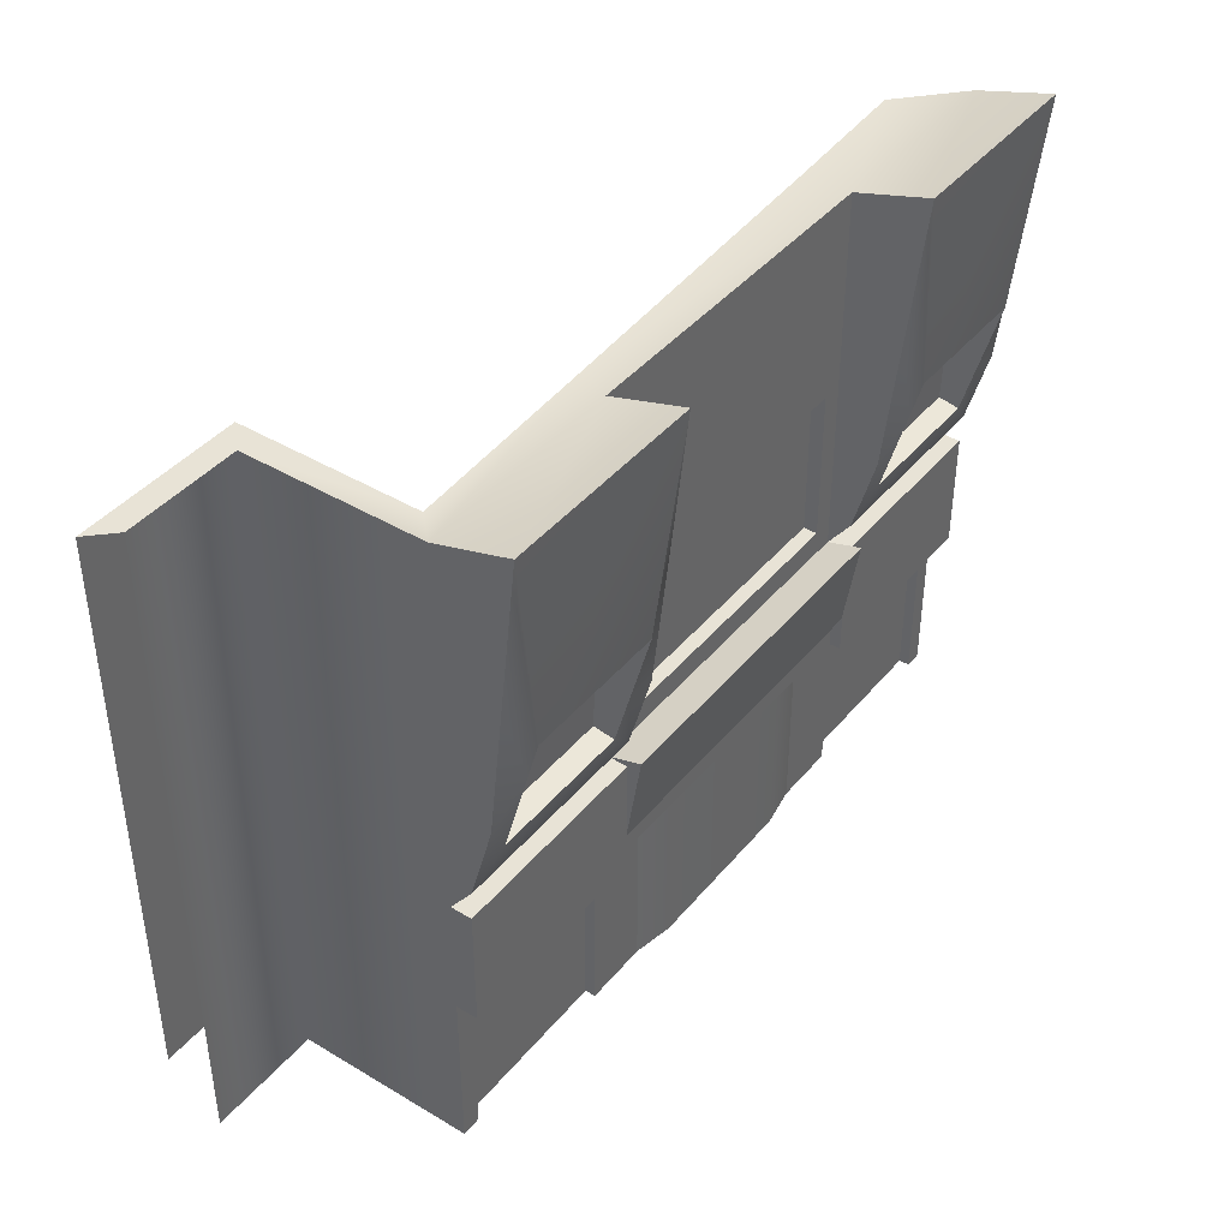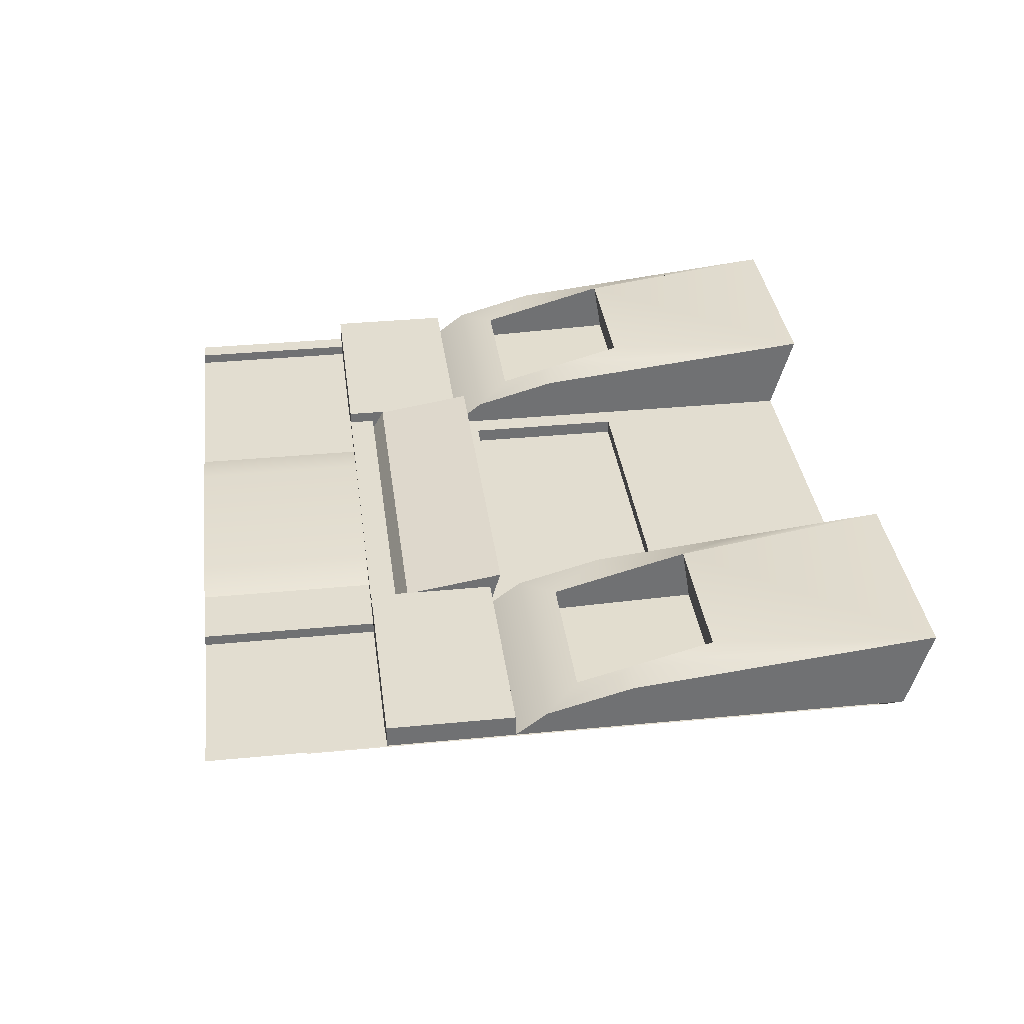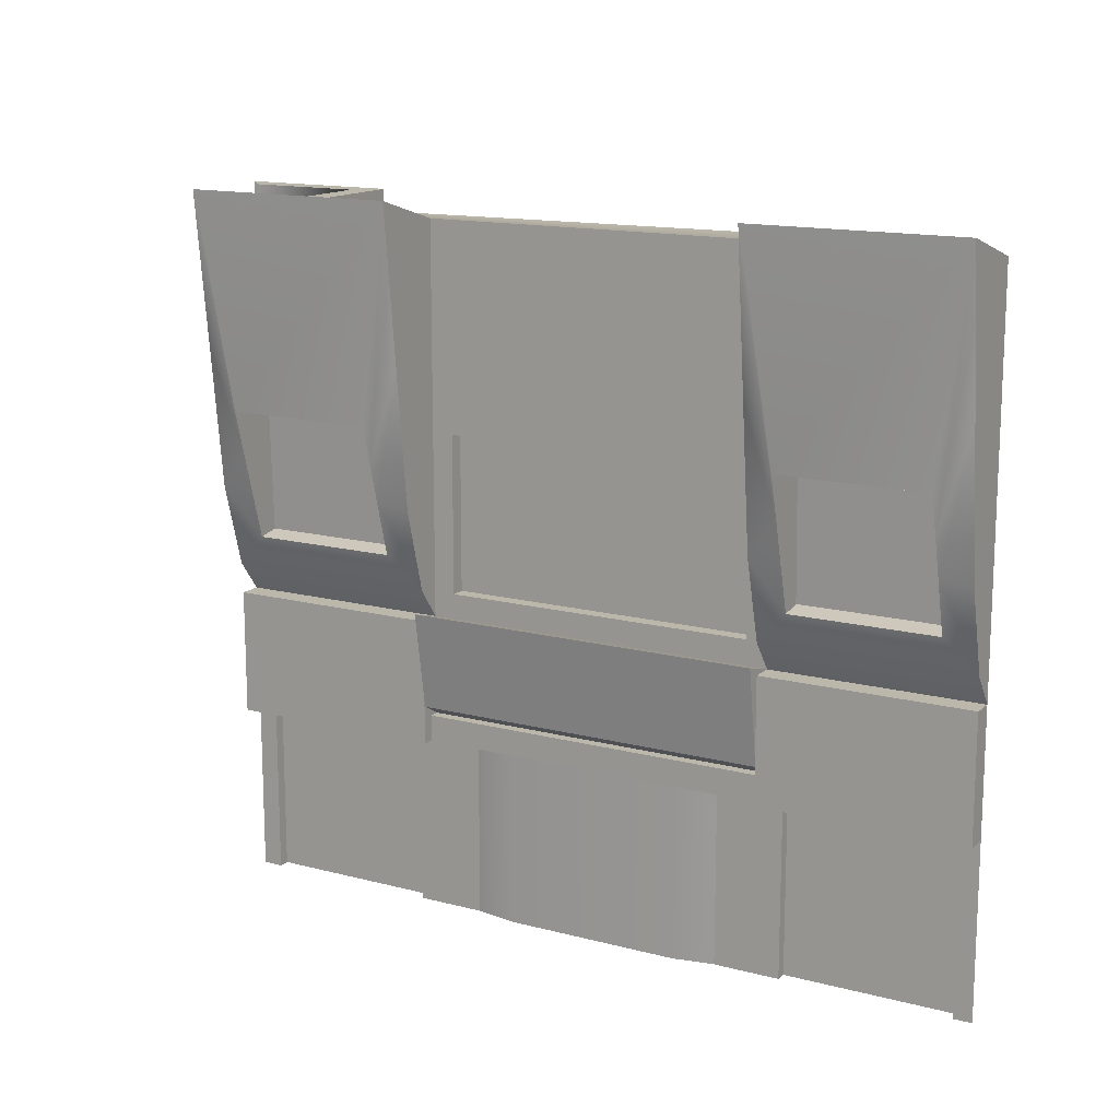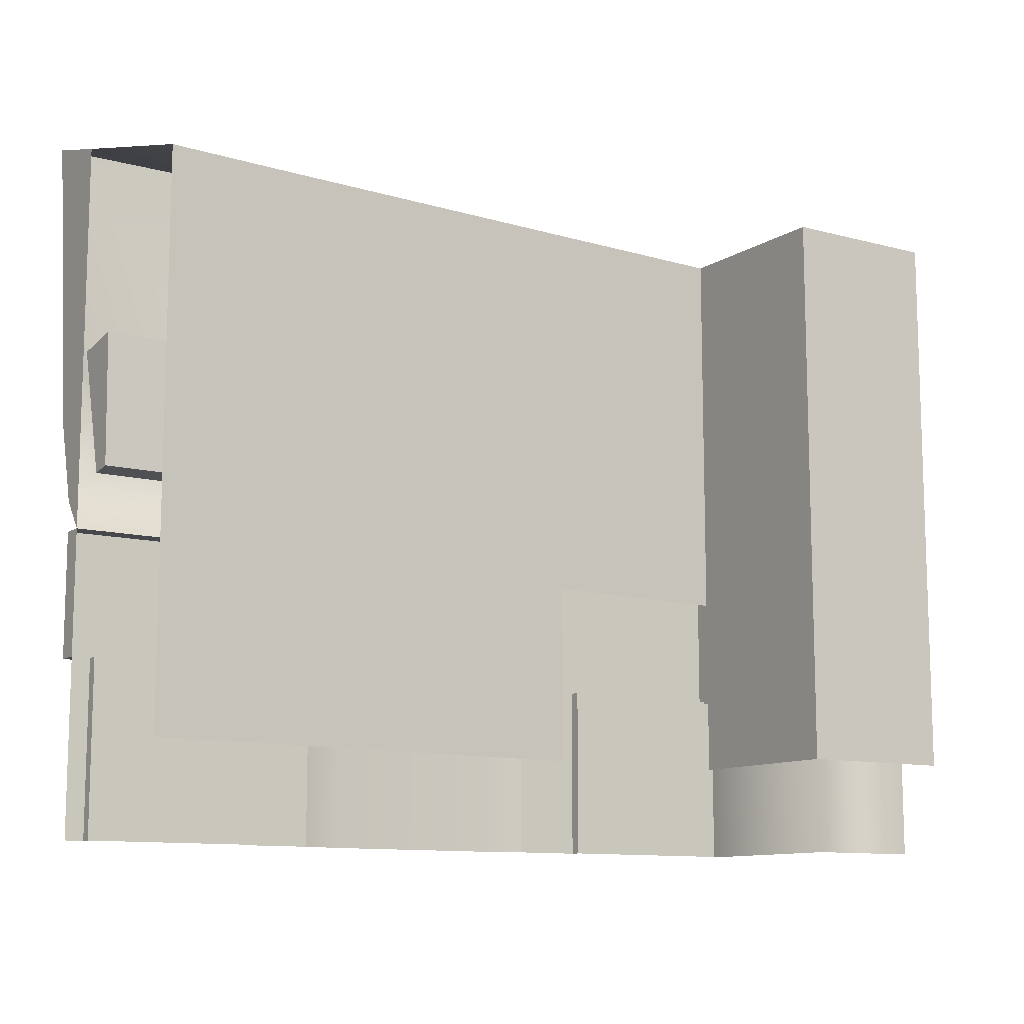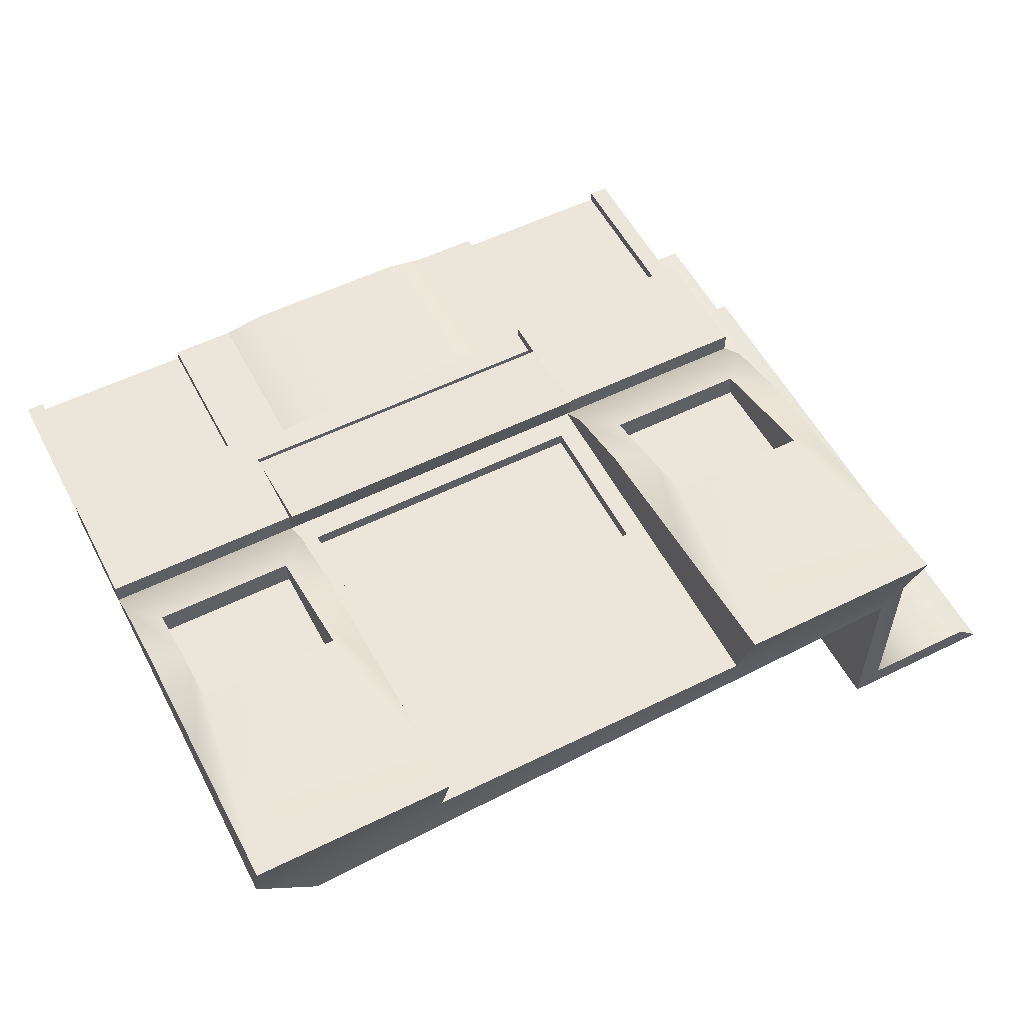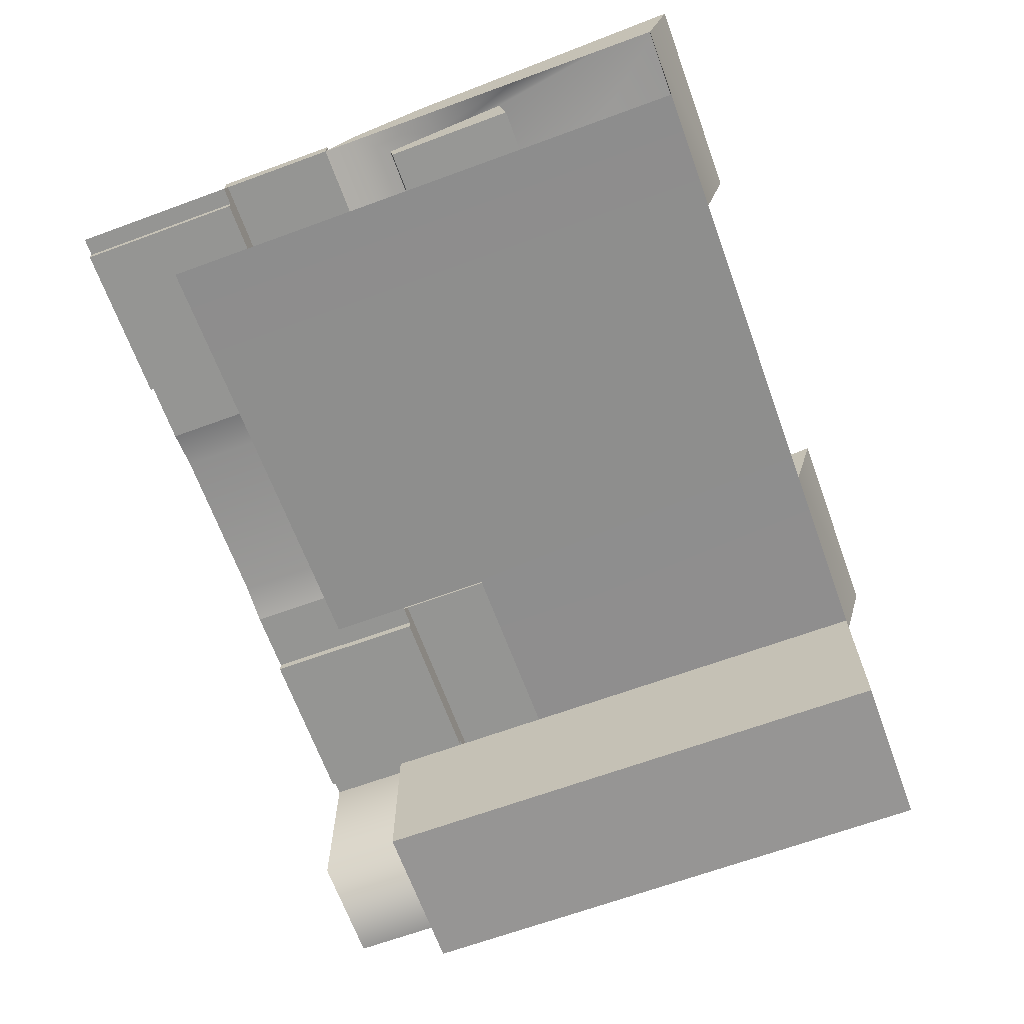
<metadata>
{"format":"obj","ext":"obj","renderer":"f3d","projection":"perspective","resolution":1024,"background":"white","views":[{"elev":41.5,"azim":-54.1,"up":"+Y"},{"elev":35.3,"azim":82.7,"up":"+Z"},{"elev":14.5,"azim":29.7,"up":"+Y"},{"elev":-11.1,"azim":146.5,"up":"+Y"},{"elev":55.4,"azim":152.6,"up":"+Z"},{"elev":-67.3,"azim":110.1,"up":"+Z"}]}
</metadata>
<code>
g default
v 128.3 26.13 -1448
v 128.3 26.13 -1442
v 182.2 26.13 -1442
v 128.3 19.43 -1442
v 182.2 19.43 -1442
v 128.3 51.66 -1442
v 182.2 51.66 -1442
v 128.3 25.32 -1448
v 128.3 25.32 -1442
v 182.2 25.32 -1442
v 182.2 25.32 -1448
v 182.2 26.13 -1448
v 128.3 19.43 -1448
v 182.2 19.43 -1448
v 182.2 51.66 -1448
v 128.3 51.66 -1448
g polySurface517 vallas Edif_13_2 group29
f 3 2 9 10
f 7 6 2 3
f 1 8 9 2
f 13 14 5 4
f 11 12 3 10
f 15 16 6 7
f 16 1 2 6
f 12 15 7 3
f 9 8 13 4
f 10 9 4 5
f 14 11 10 5
g default
v 36.5 26.13 -1448
v -19.35 26.13 -1442
v 36.5 26.13 -1442
v -19.35 19.43 -1442
v 36.5 19.43 -1442
v -19.35 51.66 -1442
v 36.5 51.66 -1442
v -19.35 25.32 -1442
v 36.5 25.32 -1442
v 36.5 25.32 -1448
v -19.35 26.13 -1448
v -19.35 25.32 -1448
v -19.35 19.43 -1448
v 36.5 19.43 -1448
v 36.5 51.66 -1448
v -19.35 51.66 -1448
g vallas Edif_13_2 group29 polySurface516
f 19 18 24 25
f 23 22 18 19
f 27 28 24 18
f 29 30 21 20
f 26 17 19 25
f 31 32 22 23
f 32 27 18 22
f 17 31 23 19
f 24 28 29 20
f 25 24 20 21
f 30 26 25 21
g default
v -19.35 151.6 -1448
v -19.35 -25.56 -1448
v -50.1 151.6 -1496
v -50.1 -25.56 -1496
v -19.35 -25.56 -1495
v -19.35 151.6 -1495
v 128.3 -25.56 -1448
v 128.3 151.6 -1448
v -50.1 19.43 -1496
v -19.35 19.43 -1495
v -19.35 19.43 -1448
v 128.3 19.43 -1448
v -50.1 26.13 -1496
v -19.35 26.13 -1495
v -19.35 26.13 -1448
v -50.1 51.66 -1496
v -19.35 51.66 -1495
v -19.35 51.66 -1448
v 128.3 51.66 -1448
v 128.3 151.6 -1461
v -56.44 151.6 -1502
v -12.94 151.6 -1454
v -12.86 151.6 -1502
v 128.3 -0.7011 -1461
v -56.44 -0.7012 -1502
v -12.86 -0.7012 -1502
v 36.5 -25.56 -1448
v 36.5 19.43 -1448
v 36.5 51.66 -1448
v 36.5 151.6 -1448
v 40.57 151.6 -1457
v -14.22 19.43 -1448
v 31.37 19.43 -1448
v -14.22 -25.56 -1448
v 31.37 -25.56 -1448
v 133.2 19.43 -1448
v 177.4 19.43 -1448
v 133.2 -25.56 -1448
v 177.4 -25.56 -1448
v -14.22 19.43 -1451
v 31.37 19.43 -1451
v -14.22 -25.56 -1451
v 31.37 -25.56 -1451
v 133.2 19.43 -1451
v 177.4 19.43 -1451
v 133.2 -25.56 -1451
v 177.4 -25.56 -1451
v 182.2 157.6 -1428
v 128.3 157.6 -1428
v 128.3 59.59 -1442
v 182.2 59.59 -1442
v 36.5 157.6 -1428
v -19.35 157.6 -1428
v -19.35 59.59 -1442
v 36.5 59.59 -1442
v 174.1 102.6 -1430
v 136.5 102.6 -1430
v 136.5 68.3 -1440
v 174.1 68.3 -1440
v 27.84 102.6 -1430
v -10.68 102.6 -1430
v -10.68 68.3 -1440
v 27.84 68.3 -1440
v 174.1 104.8 -1444
v 136.5 104.8 -1444
v 136.5 69.29 -1445
v 174.1 69.29 -1445
v 27.84 104.8 -1444
v -10.68 104.8 -1444
v -10.68 69.29 -1445
v 27.84 69.29 -1445
v 48.91 19.43 -1448
v 115.9 19.43 -1448
v 48.91 -25.56 -1448
v 115.9 -25.56 -1448
v 122.8 98.81 -1448
v 42.07 98.81 -1448
v 42.07 58.14 -1448
v 122.8 58.14 -1448
v 122.8 98.81 -1452
v 42.07 98.81 -1452
v 42.07 58.14 -1452
v 122.8 58.14 -1452
v -50.1 9.718 -1496
v -19.35 9.718 -1495
v -19.35 9.718 -1448
v -14.22 9.718 -1448
v -14.22 9.718 -1451
v 31.37 9.718 -1451
v 31.37 9.718 -1448
v 36.5 9.718 -1448
v 48.91 9.718 -1448
v 115.9 9.718 -1448
v 128.3 9.718 -1448
v 133.2 9.718 -1448
v 133.2 9.718 -1451
v 177.4 9.718 -1451
v 177.4 9.718 -1448
v 182.2 81.2 -1436
v 174.1 82.63 -1436
v 174.1 84.15 -1445
v 136.5 84.15 -1445
v 136.5 82.63 -1436
v 128.3 81.2 -1436
v 128.3 74.09 -1448
v 122.8 75.15 -1448
v 122.8 75.15 -1452
v 42.07 75.15 -1452
v 42.07 75.15 -1448
v 36.5 74.09 -1448
v 36.5 81.2 -1436
v 27.84 82.63 -1436
v 27.84 84.15 -1445
v -10.68 84.15 -1445
v -10.68 82.63 -1436
v -19.35 81.2 -1436
v -19.35 74.09 -1448
v -19.35 74.09 -1495
v -50.1 74.09 -1496
v 128.3 47.62 -1461
v -12.86 47.62 -1502
v -56.44 47.62 -1502
v -50.1 25.32 -1496
v -19.35 25.32 -1495
v -19.35 25.32 -1448
v -50.1 110.7 -1496
v -19.35 110.7 -1495
v -19.35 110.7 -1448
v -19.35 117.3 -1432
v -10.68 92.06 -1433
v -10.68 93.93 -1444
v 27.84 93.93 -1444
v 27.84 92.06 -1433
v 36.5 117.3 -1432
v 36.5 110.7 -1448
v 42.07 86.34 -1448
v 42.07 86.34 -1452
v 122.8 86.34 -1452
v 122.8 86.34 -1448
v 128.3 110.7 -1448
v 128.3 117.3 -1432
v 136.5 92.06 -1433
v 136.5 93.93 -1444
v 174.1 93.93 -1444
v 174.1 92.06 -1433
v 182.2 117.3 -1432
v 182.2 151.6 -1448
v 166.2 151.6 -1463
v 166.2 47.62 -1463
v 40.57 47.62 -1457
v -12.94 47.62 -1454
v 182.2 51.66 -1448
v 182.2 9.718 -1448
v 182.2 19.43 -1448
v 182.2 74.09 -1448
v 182.2 -25.56 -1448
v 182.2 110.7 -1448
v 166.2 -0.7011 -1463
v 40.57 -0.7012 -1457
v -12.94 -0.7012 -1454
g Edif_13_2 group29 polySurface515 estructs
f 49 50 149 150
f 48 49 150 151
f 116 117 42 41
f 117 118 43 42
f 155 156 46 45
f 156 157 47 46
f 45 46 49 48
f 46 47 50 49
f 40 179 180 52
f 38 33 54 55
f 35 38 55 53
f 33 62 63 54
f 52 180 181 152
f 55 54 183 153
f 53 55 153 154
f 54 63 182 183
f 63 62 40 52
f 182 63 52 152
f 60 43 64 65
f 43 118 119 64
f 123 60 65 122
f 186 44 68 69
f 44 126 127 68
f 185 186 69 130
f 65 64 72 73
f 64 119 120 72
f 122 65 73 121
f 69 68 76 77
f 68 127 128 76
f 130 69 77 129
f 179 40 81 80
f 137 51 82 136
f 51 184 83 82
f 184 187 131 83
f 62 33 85 84
f 149 50 86 148
f 50 61 87 86
f 61 142 143 87
f 80 81 89 88
f 136 82 90 135
f 82 83 91 90
f 83 131 132 91
f 84 85 93 92
f 148 86 94 147
f 86 87 95 94
f 87 143 144 95
f 88 89 97 96
f 135 90 98 134
f 90 91 99 98
f 91 132 133 99
f 92 93 101 100
f 147 94 102 146
f 94 95 103 102
f 95 144 145 103
f 44 60 104 105
f 60 123 124 104
f 126 44 105 125
f 40 62 109 108
f 142 61 110 141
f 61 51 111 110
f 51 137 138 111
f 108 109 113 112
f 141 110 114 140
f 110 111 115 114
f 111 138 139 115
f 36 37 117 116
f 37 34 118 117
f 119 118 34 66
f 120 119 66 74
f 67 122 121 75
f 59 123 122 67
f 124 123 59 106
f 39 126 125 107
f 127 126 39 70
f 128 127 70 78
f 71 130 129 79
f 188 185 130 71
f 178 189 179 80
f 177 178 80 88
f 176 177 88 96
f 89 174 175 97
f 81 173 174 89
f 40 172 173 81
f 171 172 40 108
f 170 171 108 112
f 109 168 169 113
f 62 167 168 109
f 166 167 62 84
f 165 166 84 92
f 164 165 92 100
f 93 162 163 101
f 85 161 162 93
f 33 160 161 85
f 159 160 33 38
f 158 159 38 35
f 152 181 190 56
f 191 182 152 56
f 153 183 192 58
f 154 153 58 57
f 41 42 156 155
f 42 43 157 156
f 151 150 159 158
f 150 149 160 159
f 161 160 149 148
f 162 161 148 147
f 163 162 147 146
f 145 144 165 164
f 144 143 166 165
f 143 142 167 166
f 168 167 142 141
f 169 168 141 140
f 139 138 171 170
f 138 137 172 171
f 173 172 137 136
f 174 173 136 135
f 175 174 135 134
f 133 132 177 176
f 132 131 178 177
f 131 187 189 178
g default
v 42.07 75.15 -1452
v 42.07 58.14 -1452
v 122.8 58.14 -1452
v 122.8 75.15 -1452
v 122.8 98.81 -1452
v 42.07 98.81 -1452
v 42.07 86.34 -1452
v 122.8 86.34 -1452
g Edif_13_2 group29 polySurface514 ventan
f 196 193 194 195
f 197 198 199 200
f 200 199 193 196
g default
v -10.68 84.15 -1445
v -10.68 69.29 -1445
v 27.84 69.29 -1445
v 27.84 84.15 -1445
v 27.84 104.8 -1444
v -10.68 104.8 -1444
v -10.68 93.93 -1444
v 27.84 93.93 -1444
g Edif_13_2 group29 ventan polySurface513
f 204 201 202 203
f 205 206 207 208
f 208 207 201 204
g default
v 136.5 84.15 -1445
v 136.5 69.29 -1445
v 174.1 69.29 -1445
v 174.1 84.15 -1445
v 174.1 104.8 -1444
v 136.5 104.8 -1444
v 136.5 93.93 -1444
v 174.1 93.93 -1444
g Edif_13_2 group29 ventan polySurface511
f 212 209 210 211
f 213 214 215 216
f 216 215 209 212
g default
v 36.5 26.13 -1445
v 128.3 26.13 -1445
v 36.5 19.43 -1445
v 128.3 19.43 -1445
v 36.5 25.32 -1445
v 128.3 25.32 -1445
v 36.5 25.32 -1448
v 36.5 19.43 -1448
v 128.3 19.43 -1448
v 128.3 25.32 -1448
v 36.5 26.13 -1448
v 128.3 26.13 -1448
g Edif_13_2 group29 polySurface539 polySurface510 objs
f 218 217 221 222
f 228 227 217 218
f 227 223 221 217
f 224 225 220 219
f 226 228 218 222
f 221 223 224 219
f 222 221 219 220
f 225 226 222 220
g default
v 36.5 54.42 -1439
v 128.3 54.42 -1439
v 36.5 29.21 -1443
v 128.3 29.21 -1443
v 36.5 26.13 -1448
v 128.3 26.13 -1448
v 128.3 51.66 -1448
v 36.5 51.66 -1448
g Edif_13_2 group29 polySurface510 objs polySurface540
f 230 229 231 232
f 235 236 229 230
f 236 233 231 229
f 233 234 232 231
f 234 235 230 232
g default
v 59.56 19.43 -1446
v 105.3 19.43 -1446
v 59.56 -25.56 -1446
v 105.3 -25.56 -1446
v 59.56 9.718 -1446
v 105.3 9.718 -1446
v 115.9 19.43 -1448
v 48.91 19.43 -1448
v 48.91 9.718 -1448
v 115.9 9.718 -1448
v 48.91 -25.56 -1448
v 115.9 -25.56 -1448
g Edif_13_2 group29 polySurface508 puertas
f 238 237 241 242
f 243 244 237 238
f 244 245 241 237
f 246 243 238 242
f 241 245 247 239
f 242 241 239 240
f 248 246 242 240
g default
v 177.4 19.43 -1451
v 133.2 19.43 -1451
v 133.2 9.718 -1451
v 177.4 9.718 -1451
v 133.2 -25.56 -1451
v 177.4 -25.56 -1451
g Edif_13_2 group29 puertas polySurface507
f 249 250 251 252
f 252 251 253 254
g default
v 31.37 19.43 -1451
v -14.22 19.43 -1451
v -14.22 9.718 -1451
v 31.37 9.718 -1451
v -14.22 -25.56 -1451
v 31.37 -25.56 -1451
g Edif_13_2 group29 puertas polySurface506
f 255 256 257 258
f 258 257 259 260

</code>
